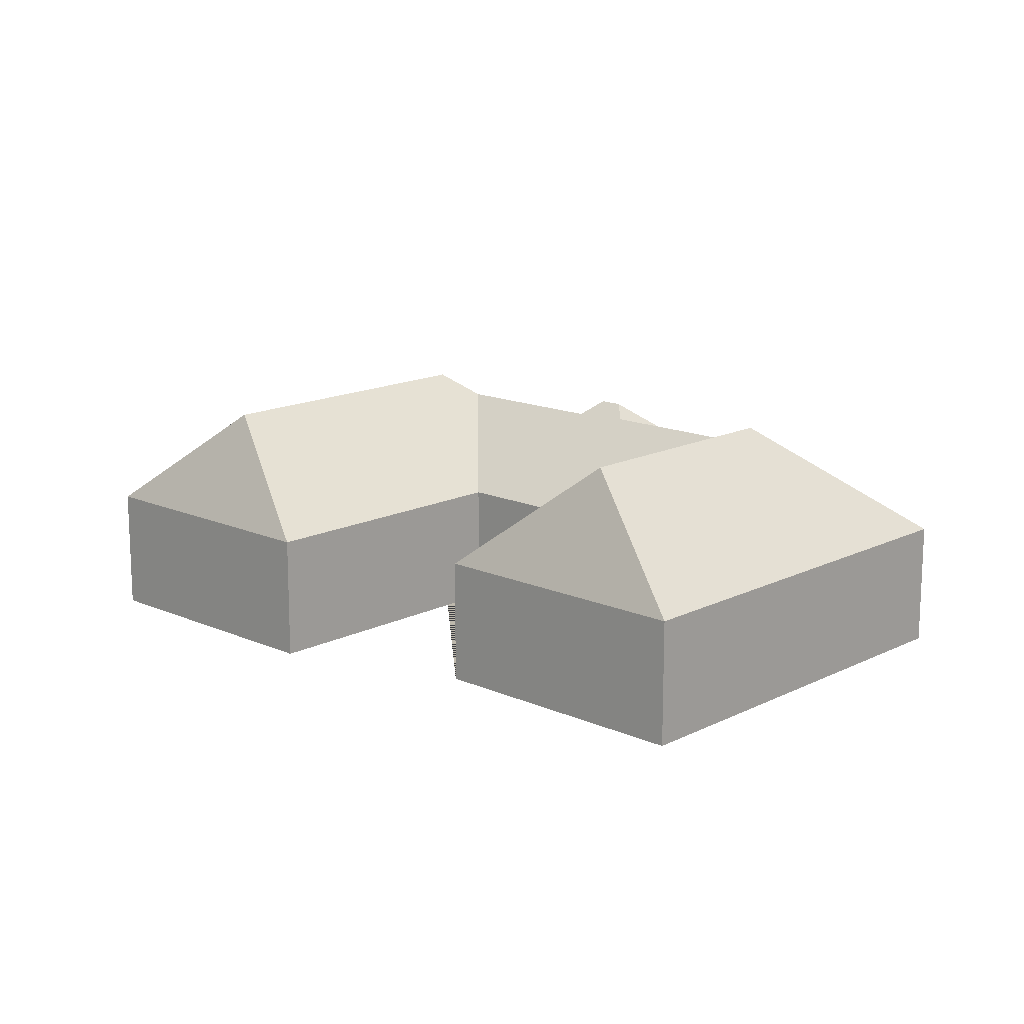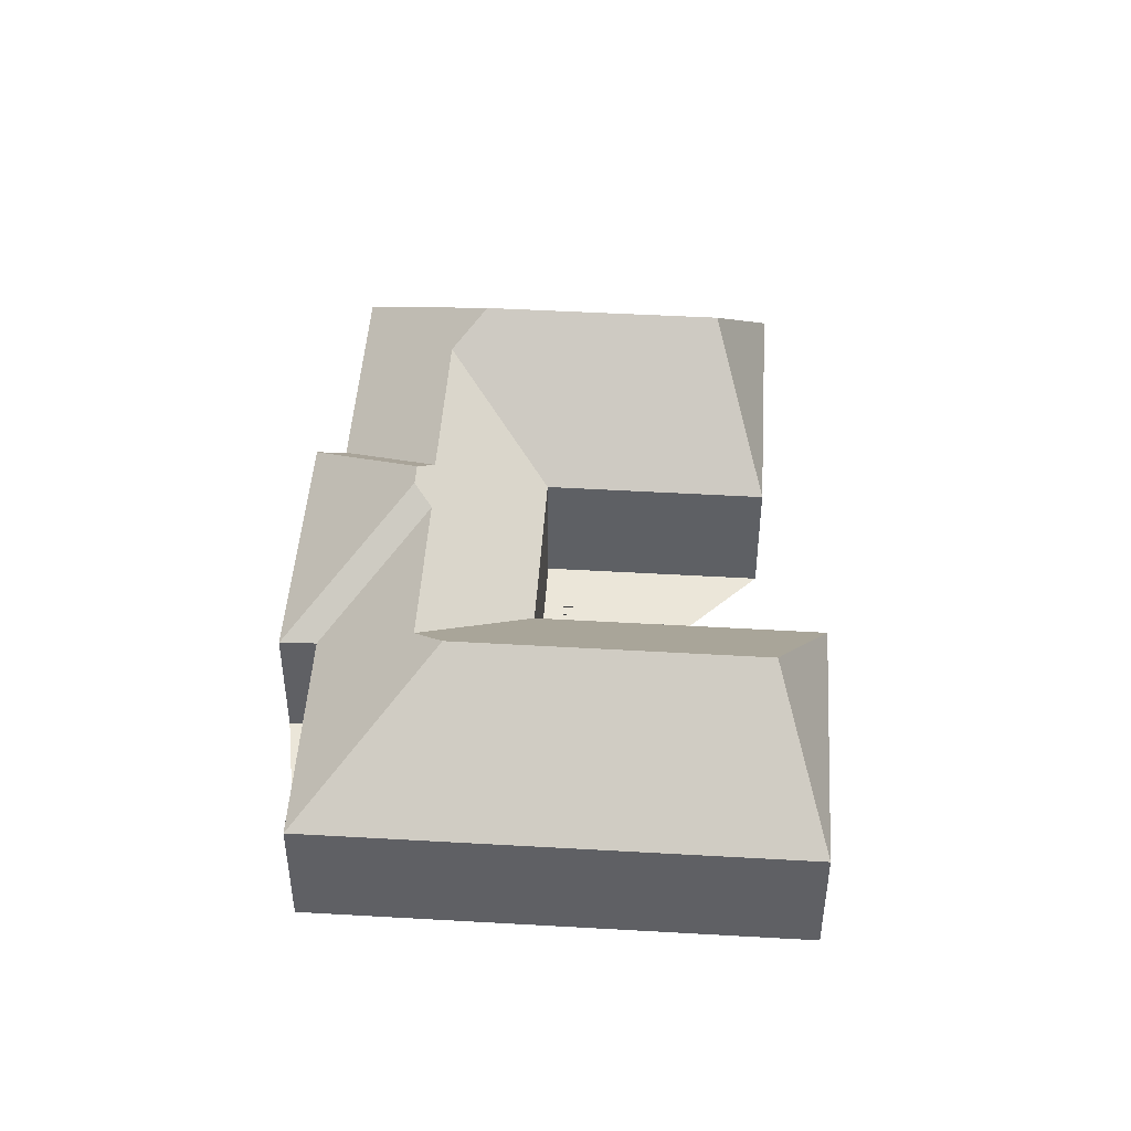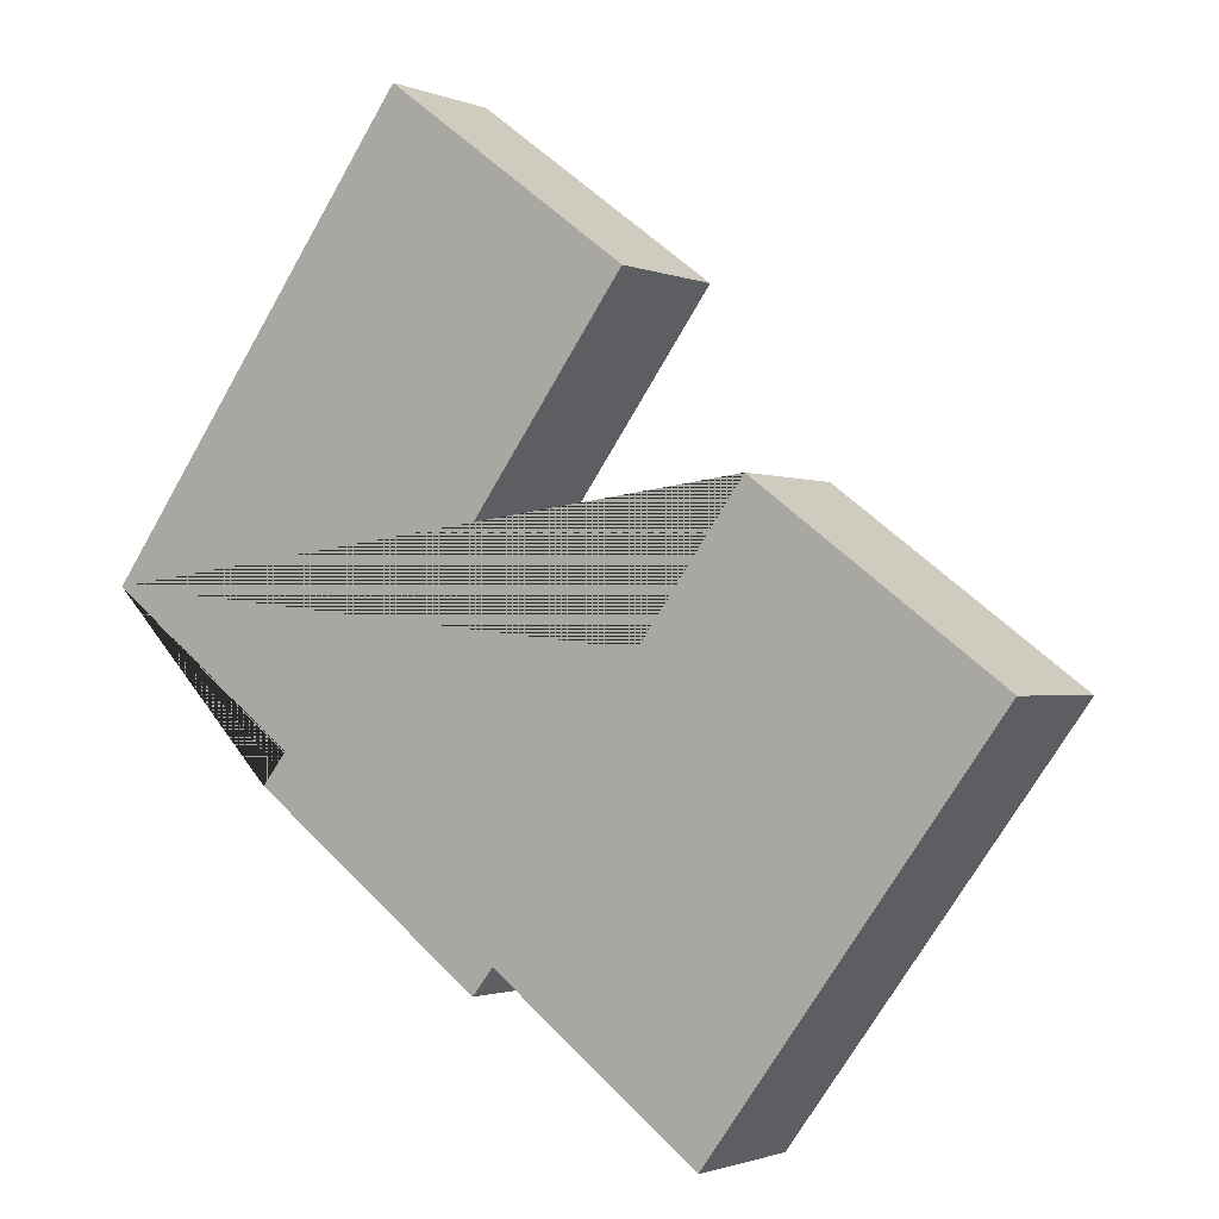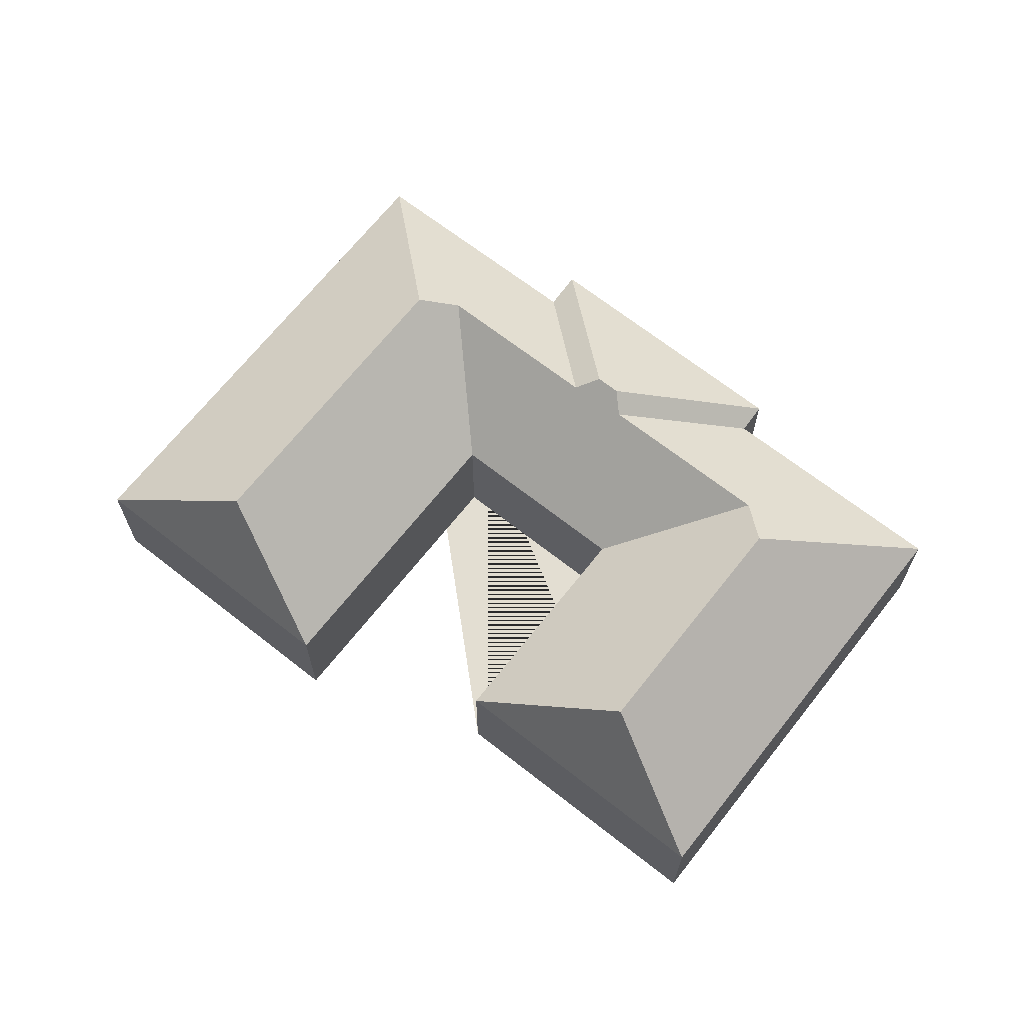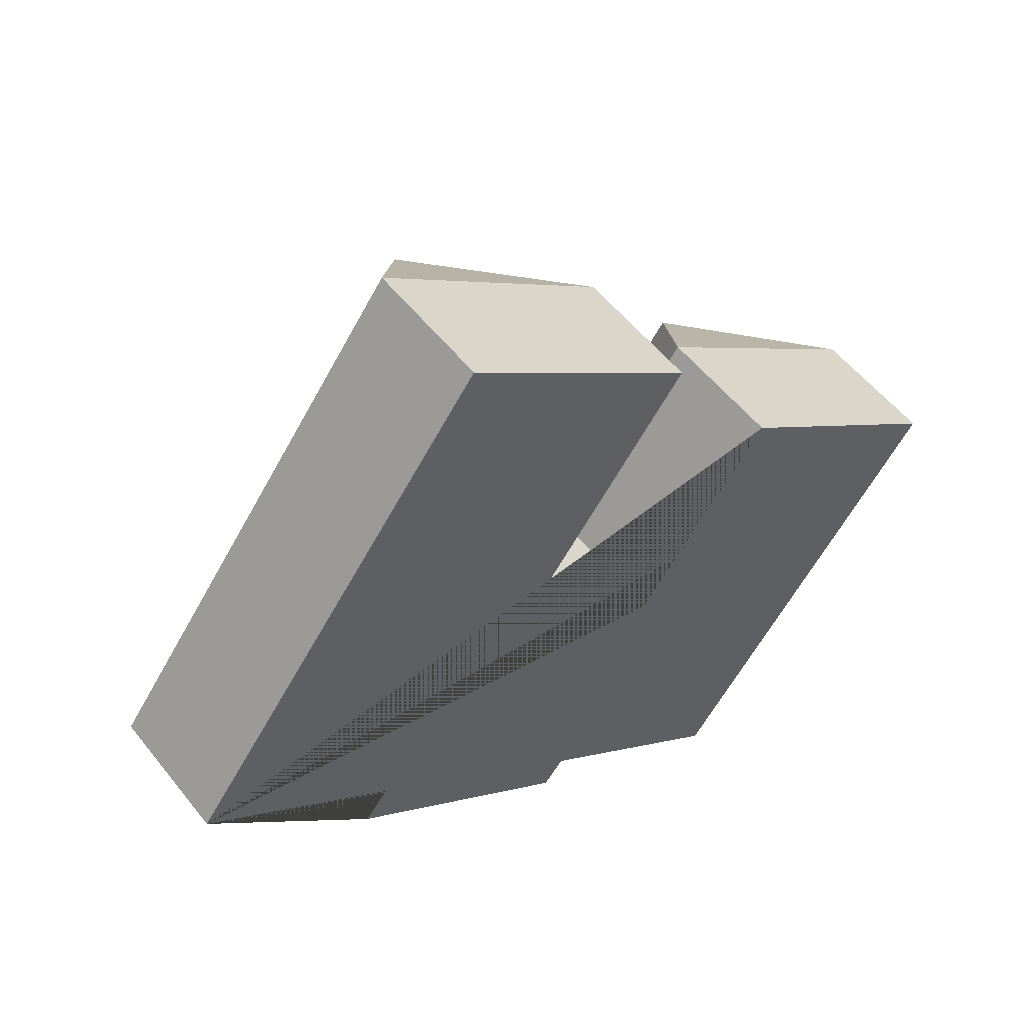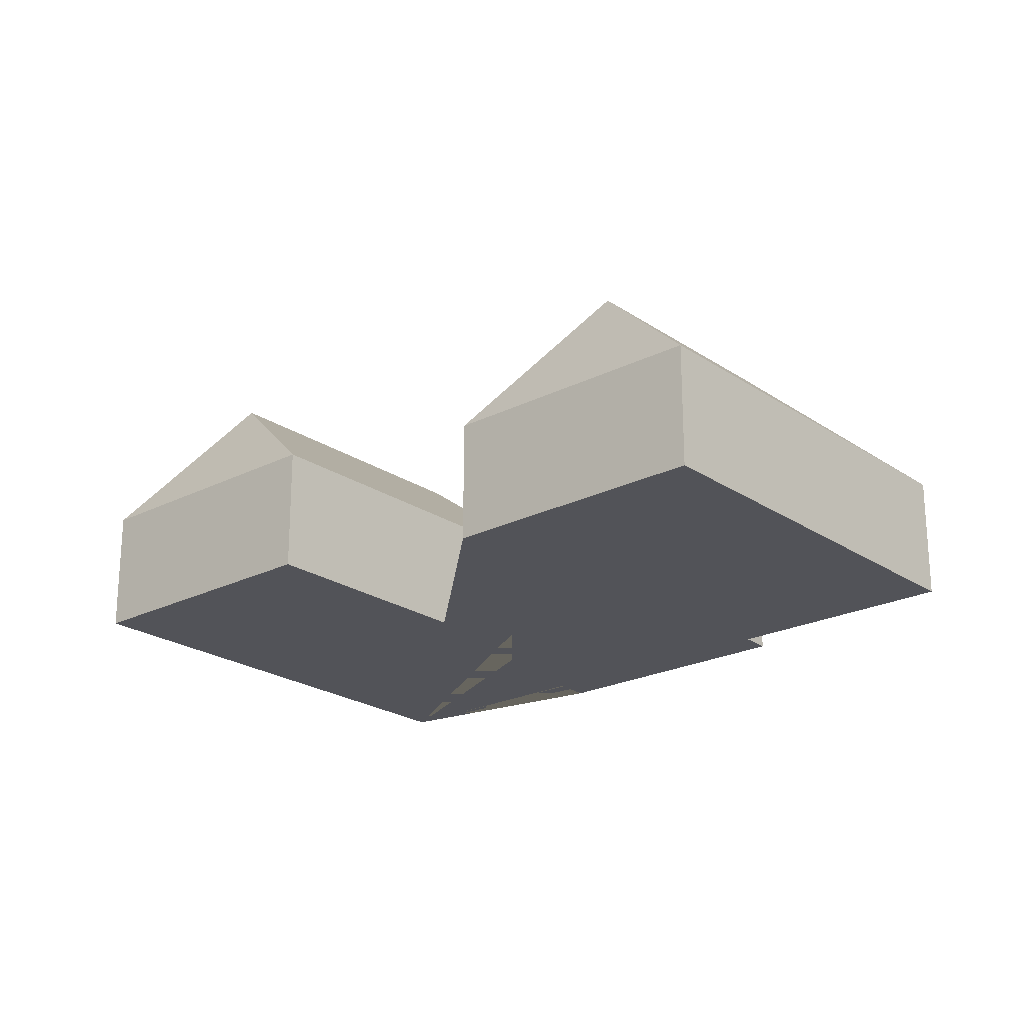
<metadata>
{"format":"obj","ext":"obj","renderer":"f3d","projection":"perspective","resolution":1024,"background":"white","views":[{"elev":15.1,"azim":79.9,"up":"+Y"},{"elev":46.7,"azim":-49.7,"up":"+Y"},{"elev":-1.5,"azim":34.6,"up":"+Z"},{"elev":67.7,"azim":74.8,"up":"+Y"},{"elev":53.9,"azim":-37.3,"up":"+Z"},{"elev":-22.6,"azim":77.5,"up":"+Y"}]}
</metadata>
<code>
o BK39_500_017027_0050
v 26.38 75 -267.5
v 205.7 75 -25.99
v 146.2 140.9 -254.8
v 256.9 140.8 -105.4
v 149.5 126.1 -280.5
v 138 75 -351.5
v 124 75 -369
v 236.6 75 -266.3
v 340.5 75 -125.8
v 229.6 126.4 -340.3
v 231.7 135.4 -355.6
v 243.1 135.4 -364
v 256.6 127.7 -362.2
v 326.3 75 -332.7
v 406.6 75 -224
v 254.8 75 -465.9
v 266.6 75 -451.3
v 341.1 127.8 -425
v 370.9 144.9 -420.9
v 457.8 145 -303.6
v 381.7 75 -537.3
v 540.6 75 -323.2
v 26.38 0 -267.5
v 205.7 0 -25.99
v 340.5 0 -125.8
v 236.6 0 -266.3
v 326.3 0 -332.7
v 406.6 0 -224
v 540.6 0 -323.2
v 381.7 0 -537.3
v 266.6 0 -451.3
v 254.8 0 -465.9
v 124 0 -369
v 138 0 -351.5
f 2 4 9
f 9 4 3 5 8
f 8 5 10 11 12 13 18 14
f 14 18 19 20 15
f 15 20 22
f 22 20 19 21
f 21 19 18 13 17
f 12 13 17 16
f 16 12 11 7
f 7 11 10 6
f 1 3 5 10 6
f 1 3 4 2
f 23 24 25 26 27 28 29 30 31 32 33 34
f 1 23 24 2
f 2 24 25 9
f 9 25 26 8
f 8 26 27 14
f 14 27 28 15
f 15 28 29 22
f 22 29 30 21
f 21 30 31 17
f 17 31 32 16
f 16 32 33 7
f 7 33 34 6
f 6 34 23 1

</code>
